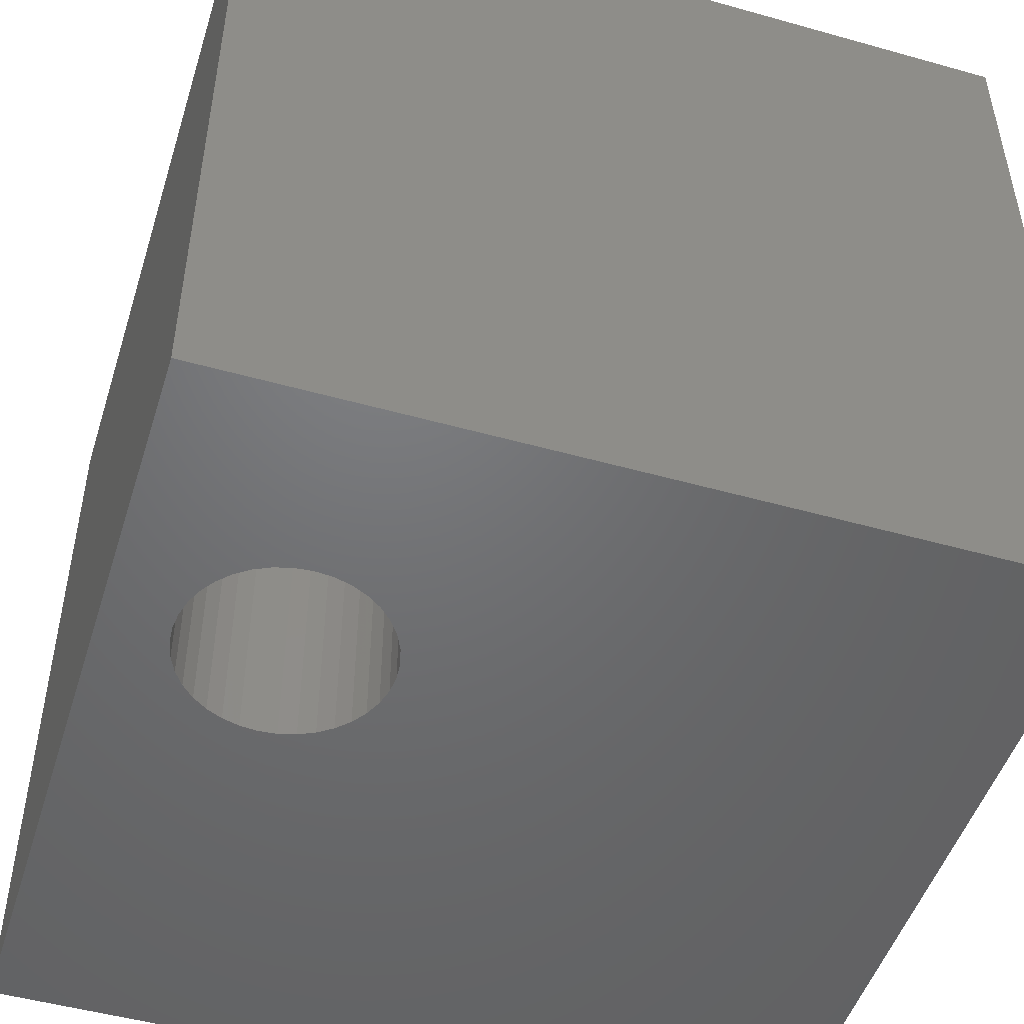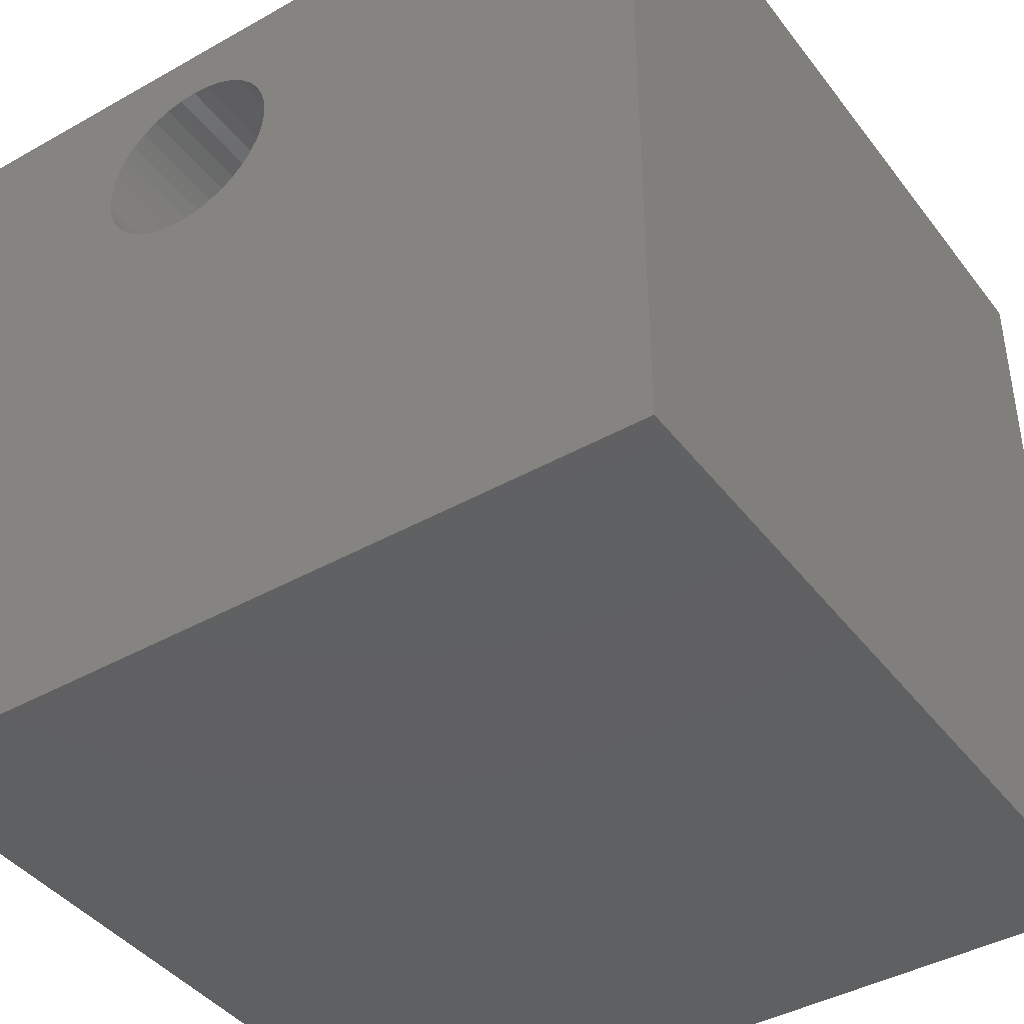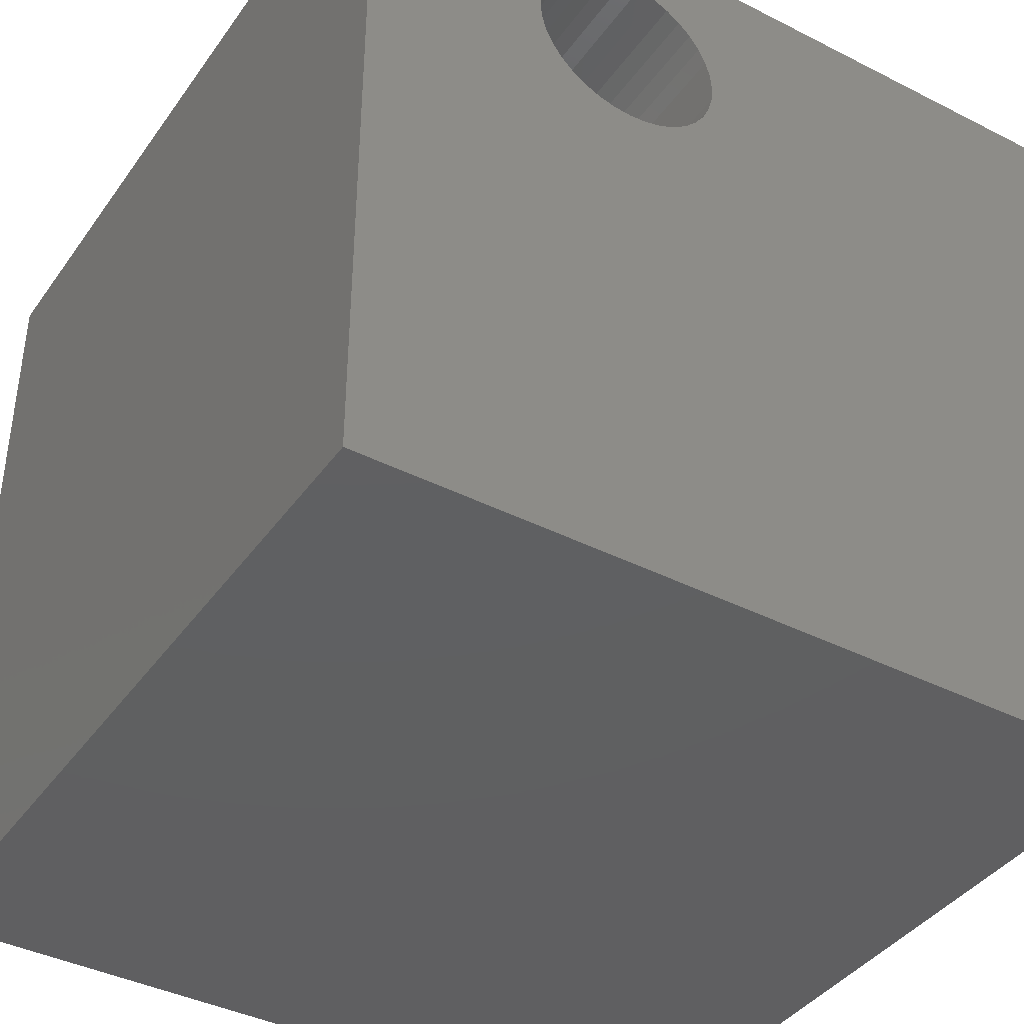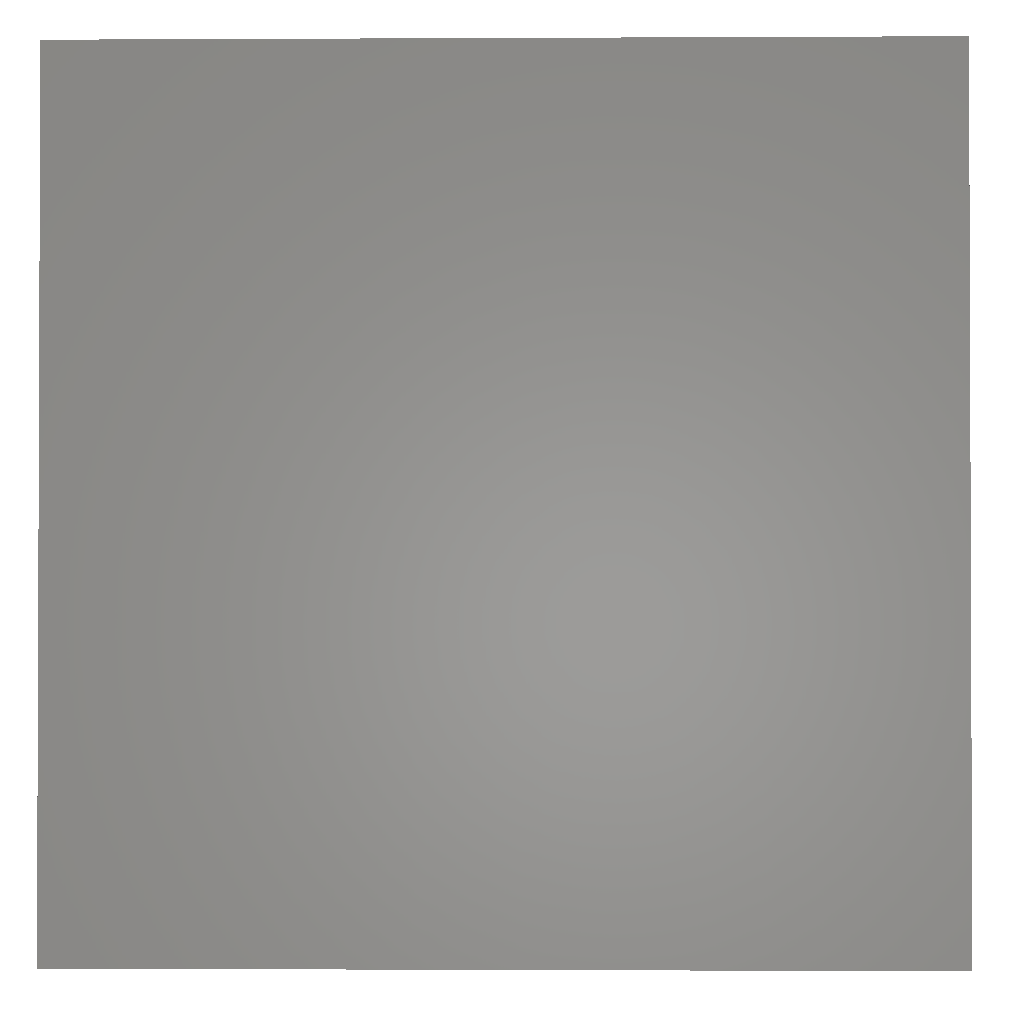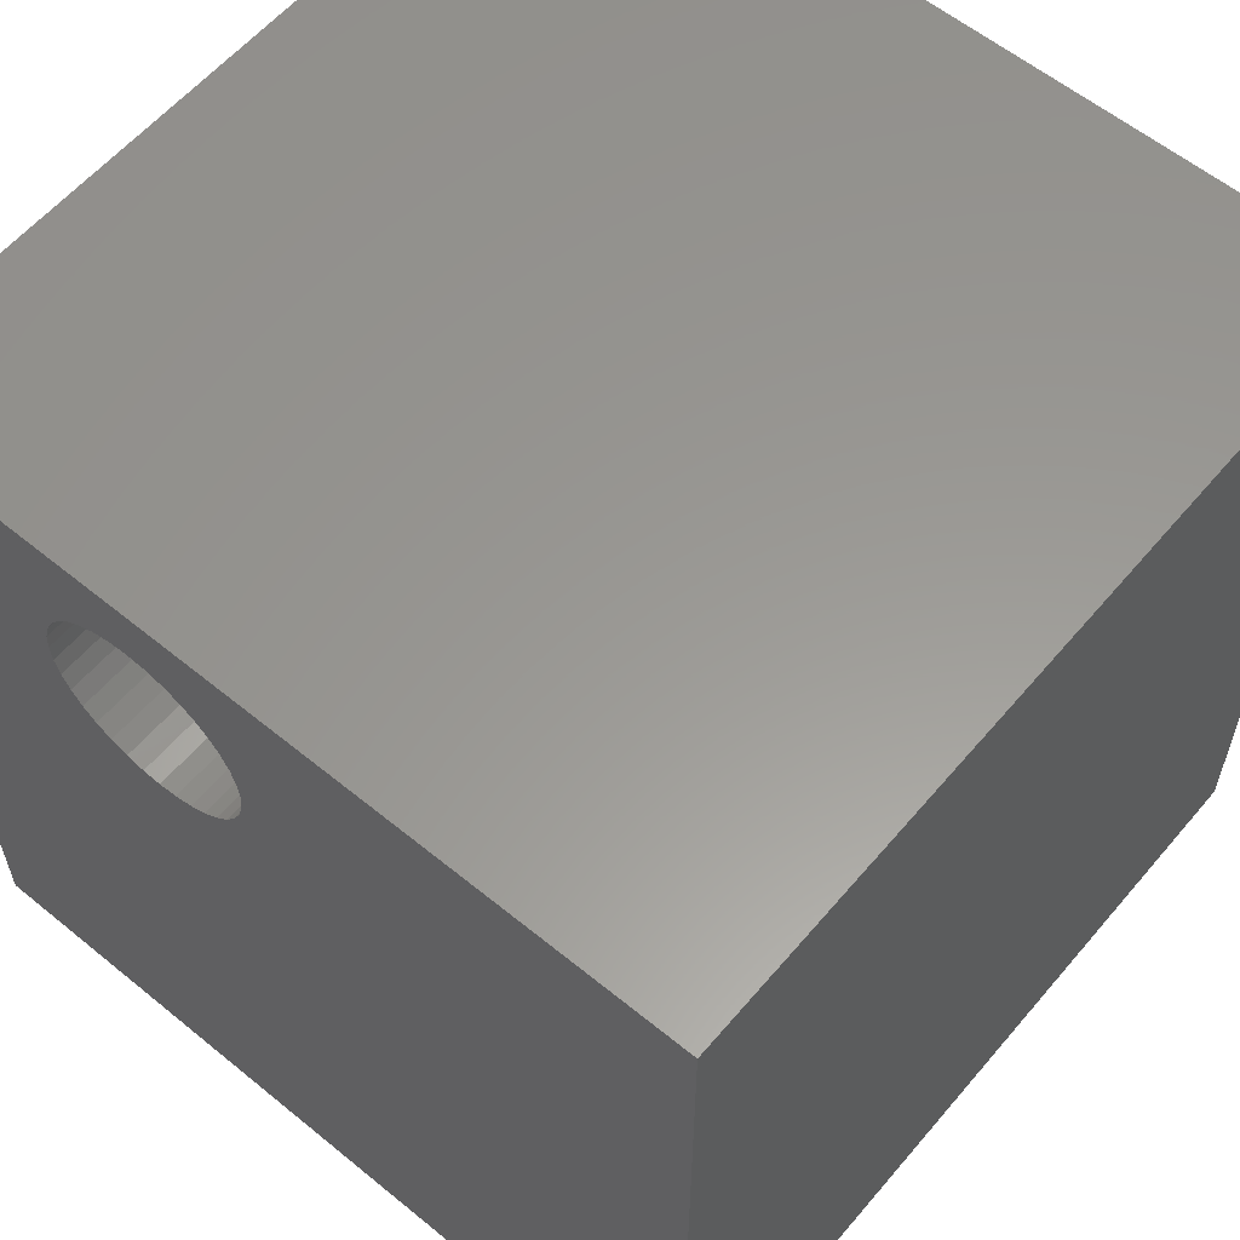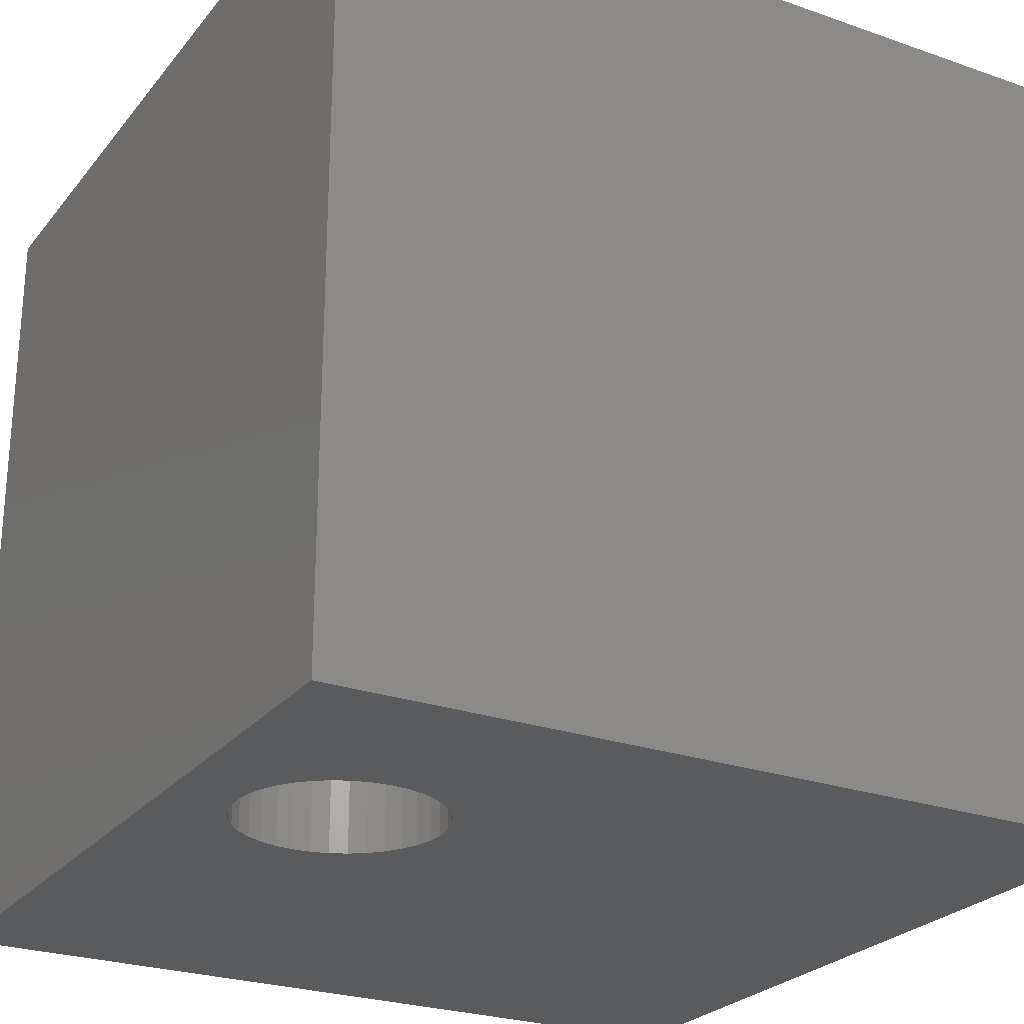
<metadata>
{"format":"stl","ext":"stl","renderer":"f3d","projection":"perspective","resolution":1024,"background":"white","views":[{"elev":-49.3,"azim":-107.3,"up":"+Z"},{"elev":-41.9,"azim":34.1,"up":"+Y"},{"elev":-40.1,"azim":-32.0,"up":"+Y"},{"elev":-1.2,"azim":-88.9,"up":"+Y"},{"elev":59.2,"azim":40.0,"up":"+Y"},{"elev":-25.4,"azim":-119.4,"up":"+Z"}]}
</metadata>
<code>
# stl→obj: 80 verts, 160 faces
v 0 10 10
v 0 10 0
v 0 0 10
v 0 0 0
v 4.648 8.407 10
v 4.703 8.2 10
v 10 10 10
v 4.722 7.987 10
v 4.703 7.775 10
v 10 0 10
v 4.648 7.568 10
v 4.558 7.375 10
v 3.915 9.139 10
v 4.109 9.049 10
v 4.284 8.926 10
v 4.435 8.775 10
v 4.558 8.6 10
v 4.435 7.2 10
v 4.284 7.049 10
v 4.109 6.926 10
v 3.915 6.836 10
v 3.709 6.78 10
v 3.496 6.762 10
v 3.283 6.78 10
v 3.077 6.836 10
v 2.884 6.926 10
v 2.709 7.049 10
v 2.884 9.049 10
v 3.077 9.139 10
v 3.283 9.194 10
v 3.496 9.213 10
v 3.709 9.194 10
v 2.345 7.568 10
v 2.289 7.775 10
v 2.271 7.987 10
v 2.557 7.2 10
v 2.435 7.375 10
v 2.289 8.2 10
v 2.345 8.407 10
v 2.435 8.6 10
v 2.557 8.775 10
v 2.709 8.926 10
v 10 10 0
v 10 0 0
v 4.109 9.049 0
v 3.915 9.139 0
v 3.077 9.139 0
v 2.884 9.049 0
v 2.884 6.926 0
v 3.077 6.836 0
v 4.722 7.987 0
v 4.703 8.2 0
v 4.648 8.407 0
v 4.558 8.6 0
v 4.435 8.775 0
v 4.284 8.926 0
v 3.709 9.194 0
v 3.496 9.213 0
v 3.283 9.194 0
v 2.345 7.568 0
v 2.435 7.375 0
v 3.283 6.78 0
v 3.496 6.762 0
v 3.709 6.78 0
v 3.915 6.836 0
v 4.435 7.2 0
v 4.558 7.375 0
v 4.648 7.568 0
v 4.703 7.775 0
v 2.289 7.775 0
v 2.271 7.987 0
v 4.109 6.926 0
v 4.284 7.049 0
v 2.709 8.926 0
v 2.557 8.775 0
v 2.435 8.6 0
v 2.345 8.407 0
v 2.289 8.2 0
v 2.557 7.2 0
v 2.709 7.049 0
f 1 2 3
f 3 2 4
f 5 6 7
f 6 8 7
f 7 8 9
f 7 9 10
f 10 9 11
f 10 11 12
f 13 14 7
f 7 14 15
f 15 16 7
f 7 16 17
f 7 17 5
f 12 18 10
f 10 18 19
f 10 19 20
f 20 21 10
f 10 21 22
f 10 22 3
f 3 22 23
f 3 23 24
f 24 25 3
f 3 25 26
f 3 26 27
f 1 28 29
f 29 30 1
f 1 30 31
f 1 31 7
f 7 31 32
f 7 32 13
f 3 33 1
f 1 33 34
f 1 34 35
f 27 36 3
f 3 36 37
f 3 37 33
f 35 38 1
f 1 38 39
f 1 39 40
f 40 41 1
f 1 41 42
f 1 42 28
f 43 7 44
f 44 7 10
f 43 45 46
f 47 48 2
f 4 49 50
f 51 52 43
f 43 52 53
f 43 53 54
f 54 55 43
f 43 55 56
f 43 56 45
f 46 57 43
f 43 57 58
f 43 58 2
f 2 58 59
f 2 59 47
f 4 60 61
f 50 62 4
f 4 62 63
f 4 63 44
f 44 63 64
f 44 64 65
f 66 67 44
f 44 67 68
f 44 68 43
f 43 68 69
f 43 69 51
f 60 4 70
f 70 4 2
f 70 2 71
f 65 72 44
f 44 72 73
f 44 73 66
f 48 74 2
f 2 74 75
f 2 75 76
f 76 77 2
f 2 77 78
f 2 78 71
f 61 79 4
f 4 79 80
f 4 80 49
f 7 43 1
f 1 43 2
f 44 10 4
f 4 10 3
f 69 8 51
f 51 8 6
f 51 6 52
f 52 6 5
f 52 5 53
f 53 5 17
f 53 17 54
f 54 17 16
f 54 16 55
f 55 16 15
f 55 15 56
f 56 15 14
f 56 14 45
f 45 14 13
f 45 13 46
f 46 13 32
f 46 32 57
f 57 32 31
f 57 31 58
f 58 31 30
f 58 30 59
f 59 30 29
f 59 29 47
f 47 29 28
f 47 28 48
f 48 28 42
f 48 42 74
f 74 42 41
f 74 41 75
f 75 41 40
f 75 40 76
f 76 40 39
f 76 39 77
f 77 39 38
f 77 38 78
f 78 38 35
f 78 35 71
f 71 35 34
f 71 34 70
f 70 34 33
f 70 33 60
f 60 33 37
f 60 37 61
f 61 37 36
f 61 36 79
f 79 36 27
f 79 27 80
f 80 27 26
f 80 26 49
f 49 26 25
f 49 25 50
f 50 25 24
f 50 24 62
f 62 24 23
f 62 23 63
f 63 23 22
f 63 22 64
f 64 22 21
f 64 21 65
f 65 21 20
f 65 20 72
f 72 20 19
f 72 19 73
f 73 19 18
f 73 18 66
f 66 18 12
f 66 12 67
f 67 12 11
f 67 11 68
f 68 11 9
f 68 9 69
f 69 9 8

</code>
